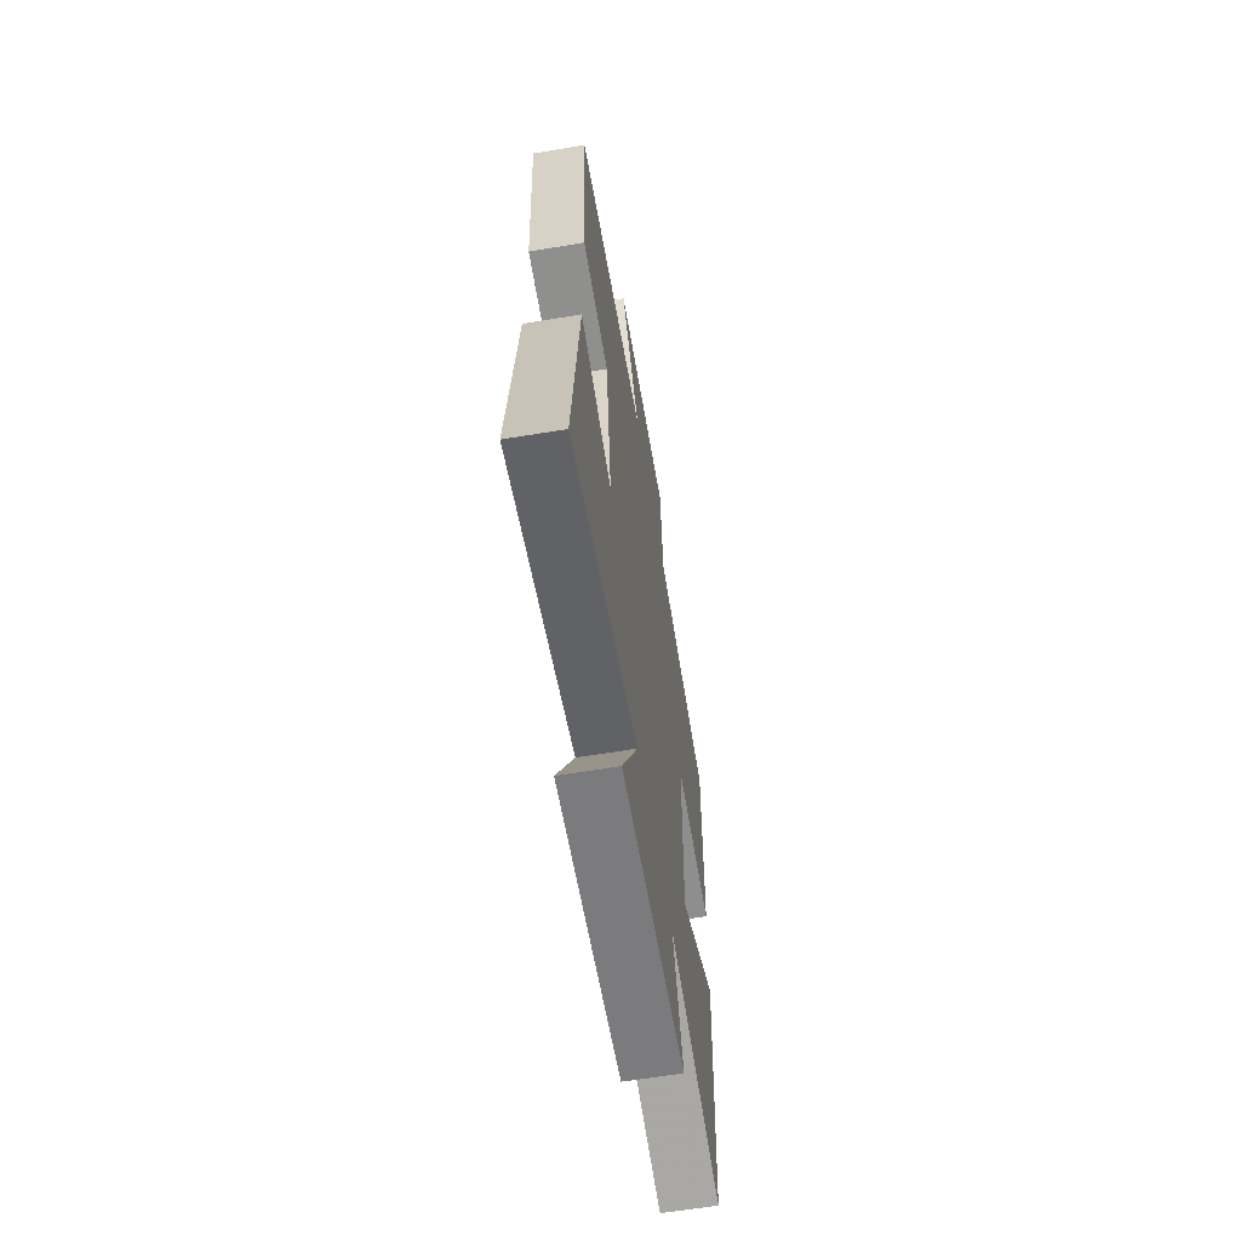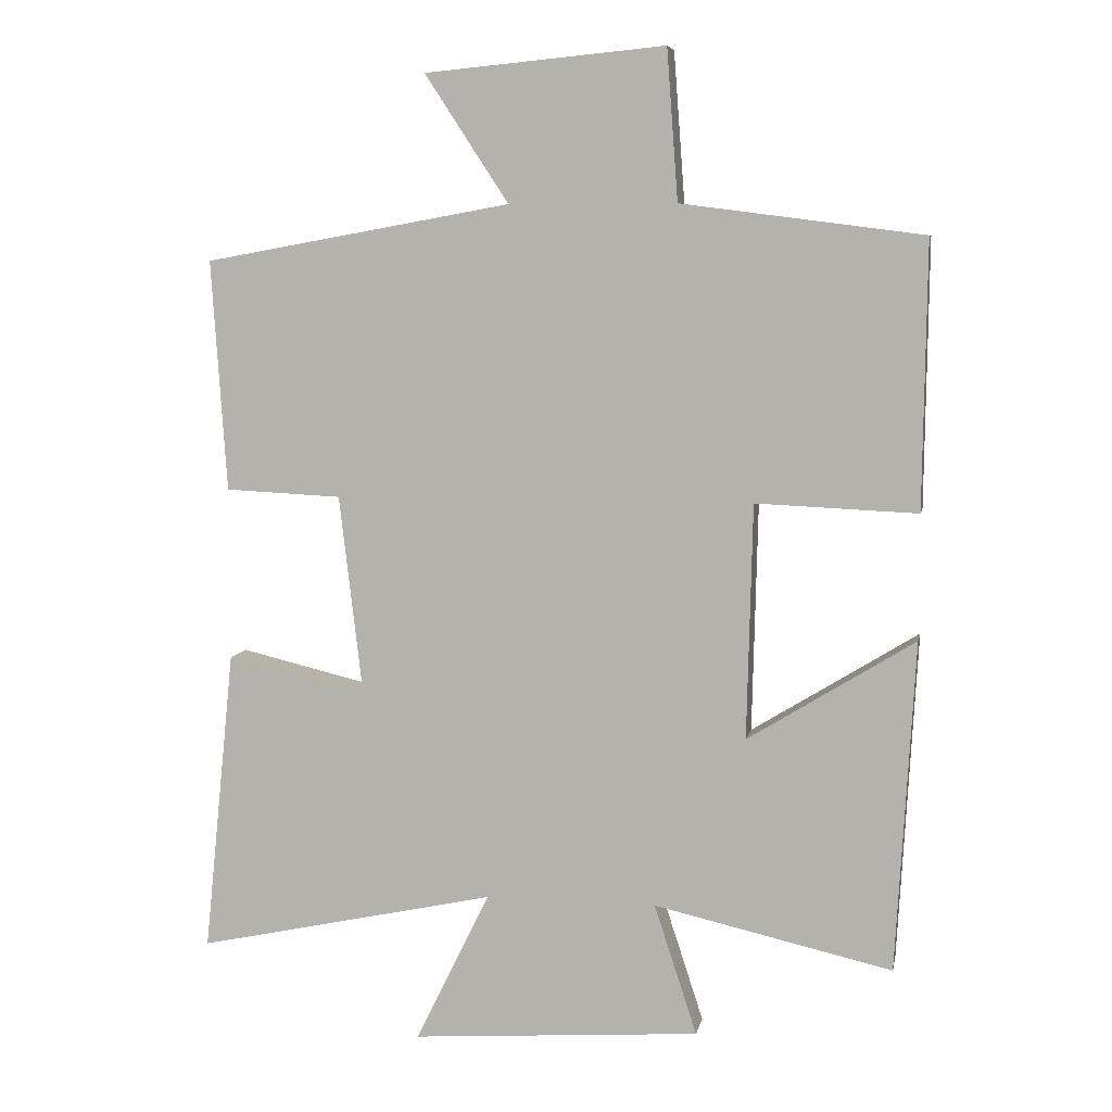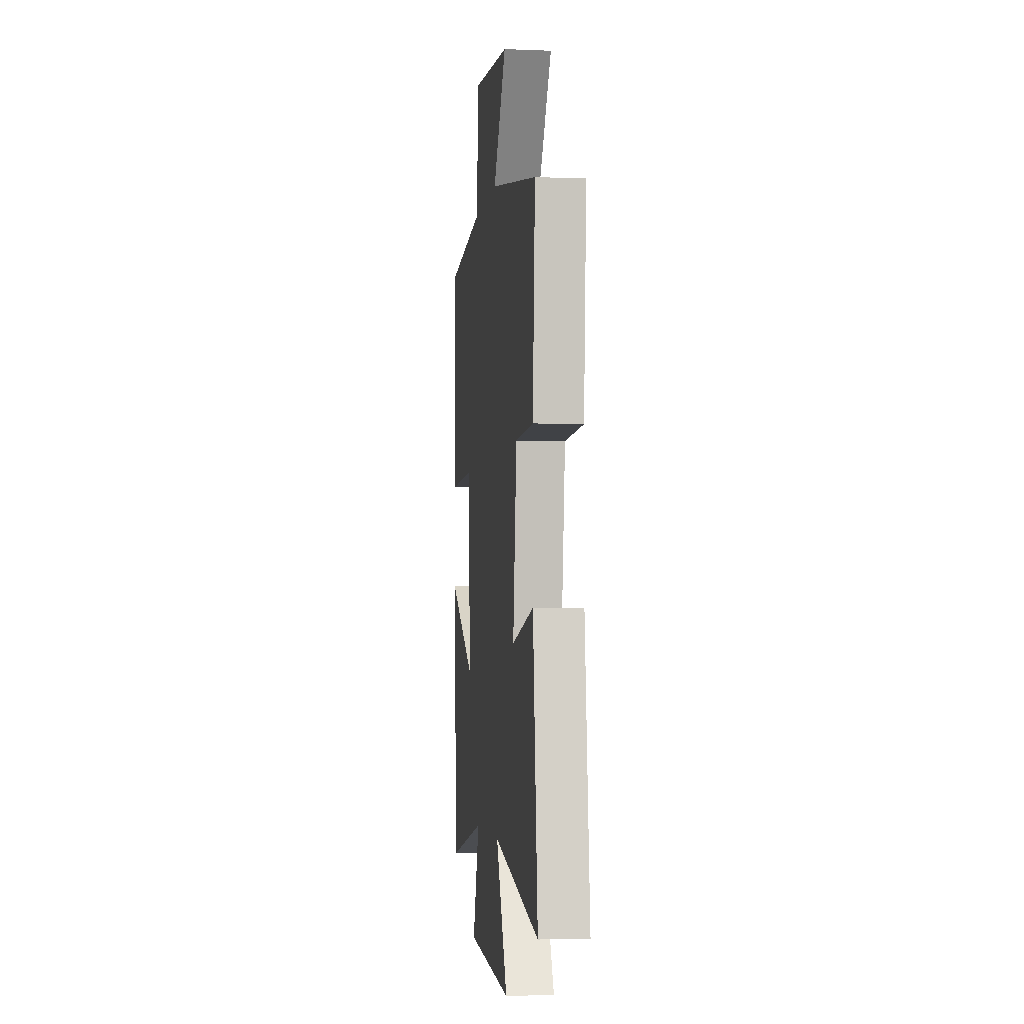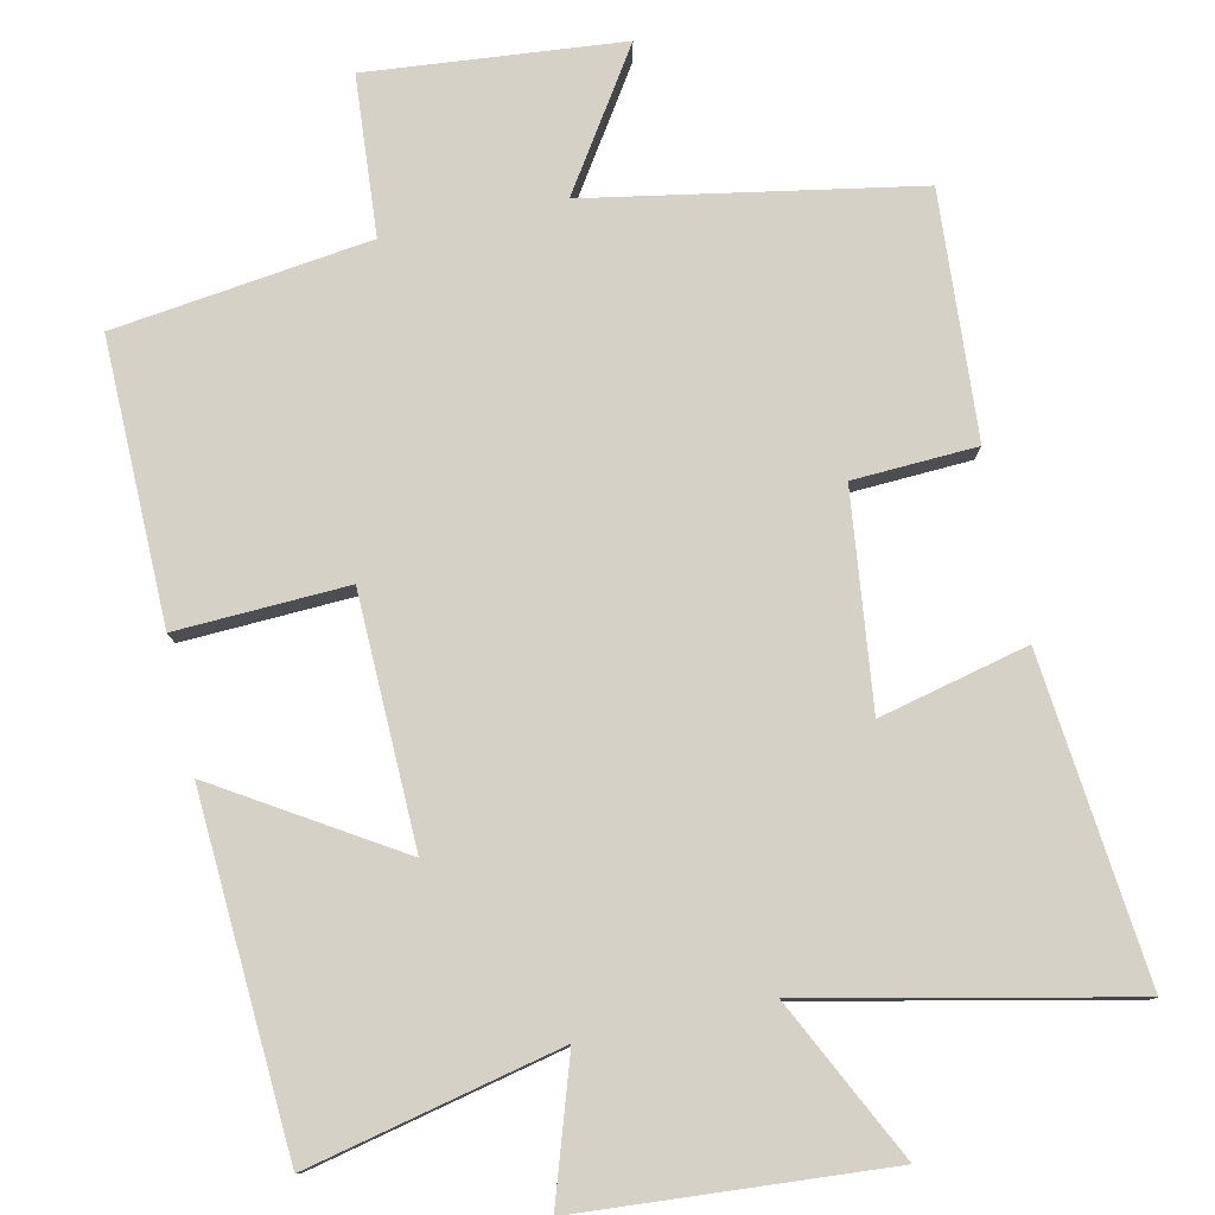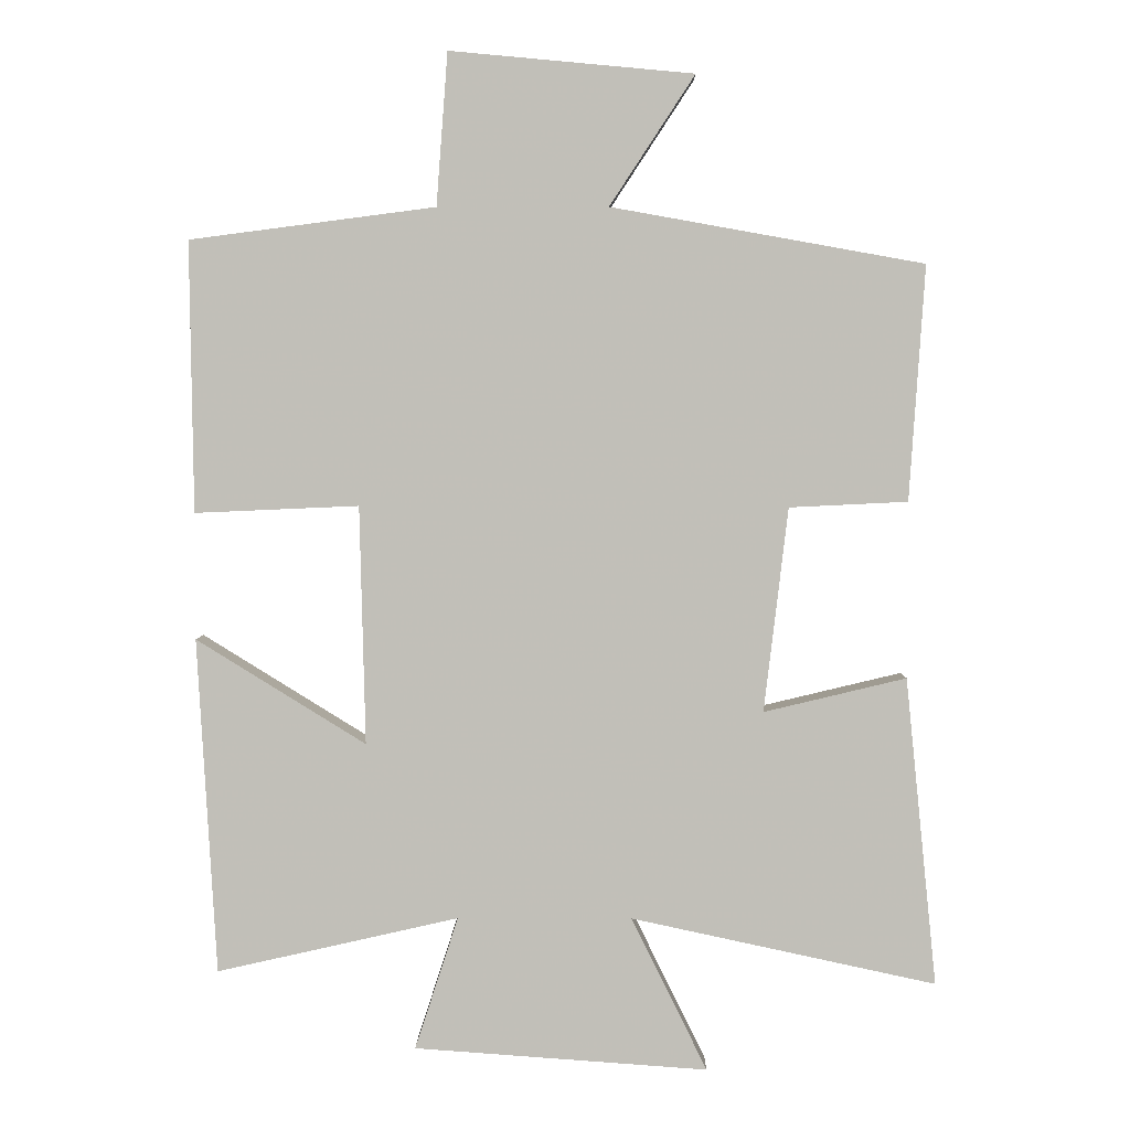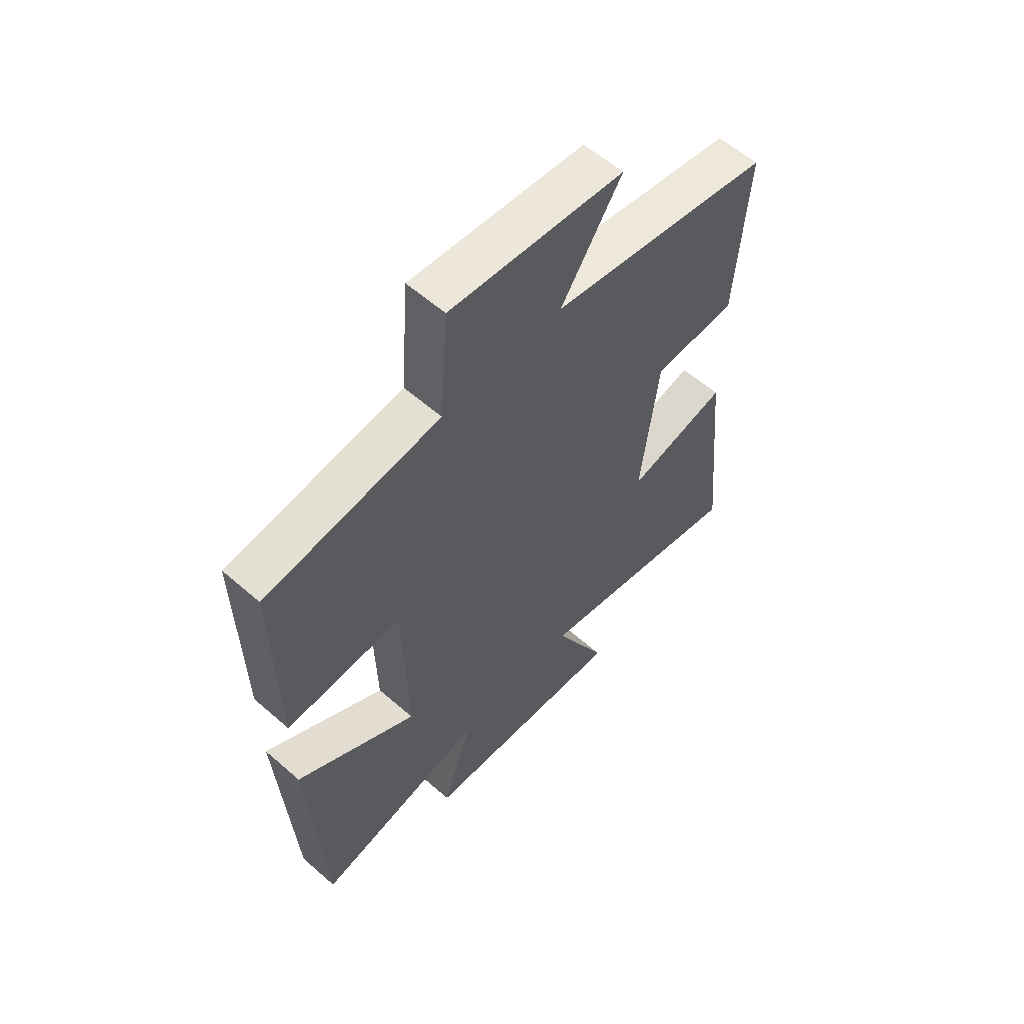
<metadata>
{"format":"obj","ext":"obj","renderer":"f3d","projection":"perspective","resolution":1024,"background":"white","views":[{"elev":-62.6,"azim":-80.5,"up":"+Z"},{"elev":6.9,"azim":10.9,"up":"+Z"},{"elev":-3.4,"azim":-97.5,"up":"+Z"},{"elev":79.1,"azim":167.7,"up":"+Y"},{"elev":3.5,"azim":-179.5,"up":"+Z"},{"elev":58.7,"azim":132.0,"up":"+Z"}]}
</metadata>
<code>
v -0.544 0.07 -0.593
v -0.5 0.07 -0.158
v -0.299 0.07 -0.206
v -0.333 0.07 0.082
v -0.5 0.07 0.09
v -0.522 0.07 0.421
v -0.081 0.07 0.5
v -0.201 0.07 0.683
v 0.143 0.07 0.715
v 0.159 0.07 0.5
v 0.505 0.07 0.455
v 0.5 0.07 0.074
v 0.269 0.07 0.084
v 0.261 0.07 -0.252
v 0.5 0.07 -0.104
v 0.473 0.07 -0.577
v 0.132 0.07 -0.5
v 0.193 0.07 -0.687
v -0.221 0.07 -0.717
v -0.114 0.07 -0.5
v -0.544 0 -0.593
v -0.5 0 -0.158
v -0.299 0 -0.206
v -0.333 0 0.082
v -0.5 0 0.09
v -0.522 0 0.421
v -0.081 0 0.5
v -0.201 0 0.683
v 0.143 0 0.715
v 0.159 0 0.5
v 0.505 0 0.455
v 0.5 0 0.074
v 0.269 0 0.084
v 0.261 0 -0.252
v 0.5 0 -0.104
v 0.473 0 -0.577
v 0.132 0 -0.5
v 0.193 0 -0.687
v -0.221 0 -0.717
v -0.114 0 -0.5
f 17 18 19 20
f 14 15 16 17
f 13 14 17 20
f 10 11 12 13
f 10 13 20 1
f 7 8 9 10
f 4 5 6 7
f 3 4 7 10
f 1 2 3
f 1 3 10
f 40 39 38 37
f 37 36 35 34
f 40 37 34 33
f 33 32 31 30
f 21 40 33 30
f 30 29 28 27
f 27 26 25 24
f 30 27 24 23
f 23 22 21
f 30 23 21
f 1 21 22 2
f 2 22 23 3
f 3 23 24 4
f 4 24 25 5
f 5 25 26 6
f 6 26 27 7
f 7 27 28 8
f 8 28 29 9
f 9 29 30 10
f 10 30 31 11
f 11 31 32 12
f 12 32 33 13
f 13 33 34 14
f 14 34 35 15
f 15 35 36 16
f 16 36 37 17
f 17 37 38 18
f 18 38 39 19
f 19 39 40 20
f 20 40 21 1

</code>
